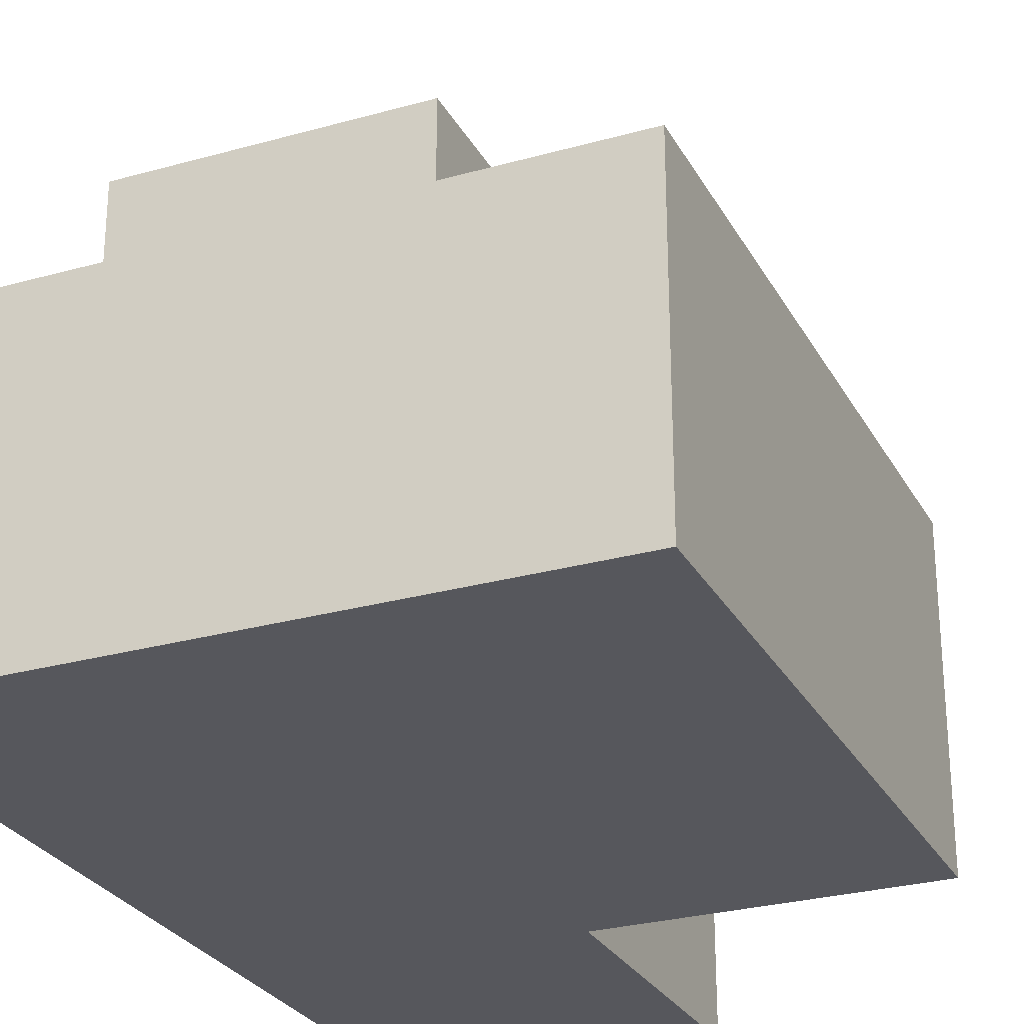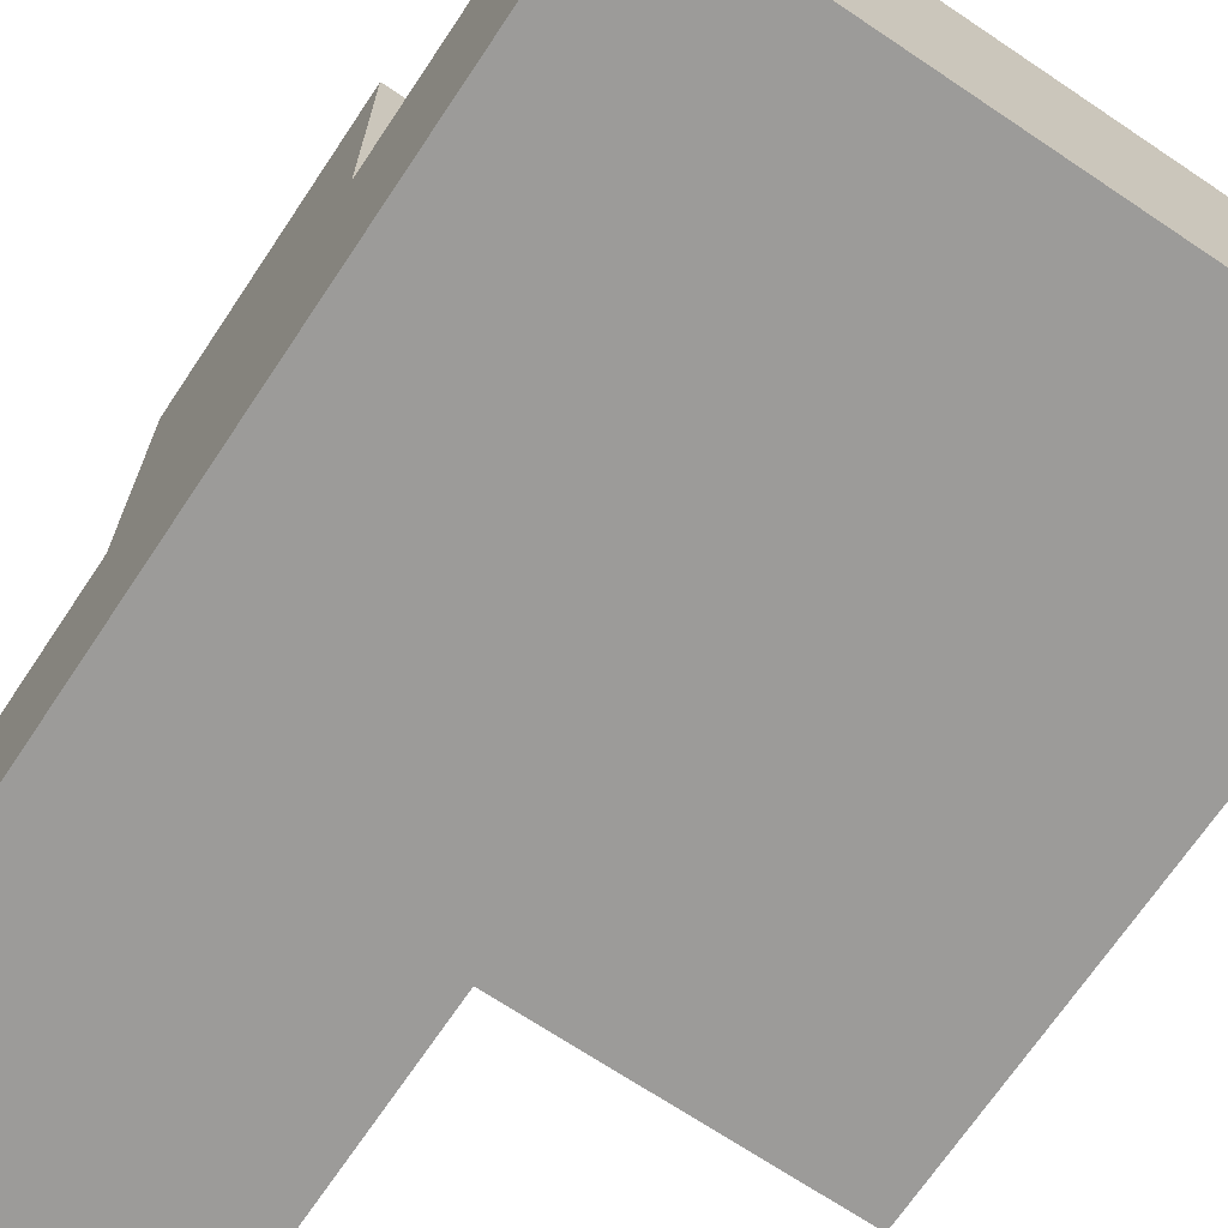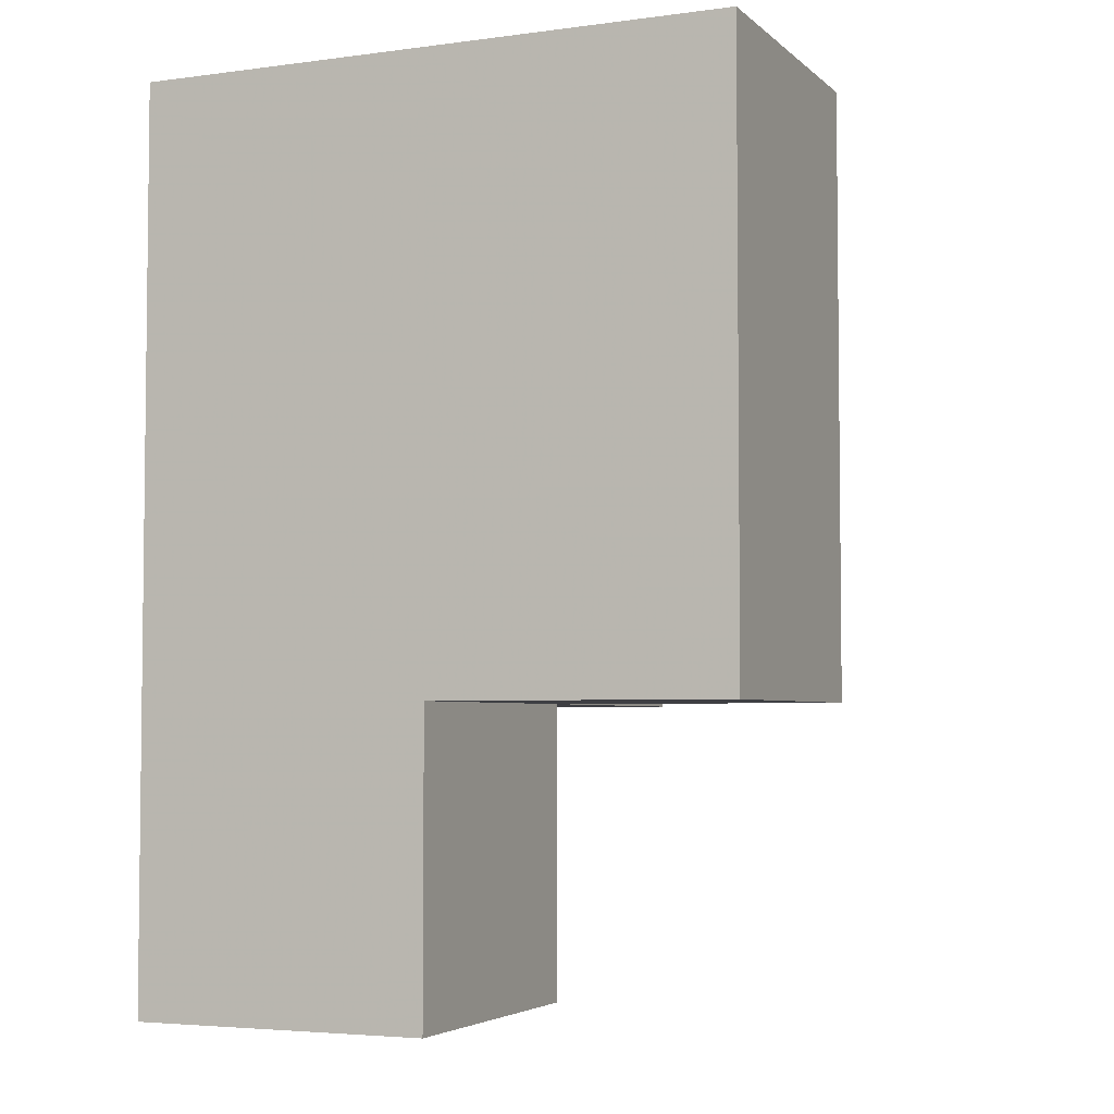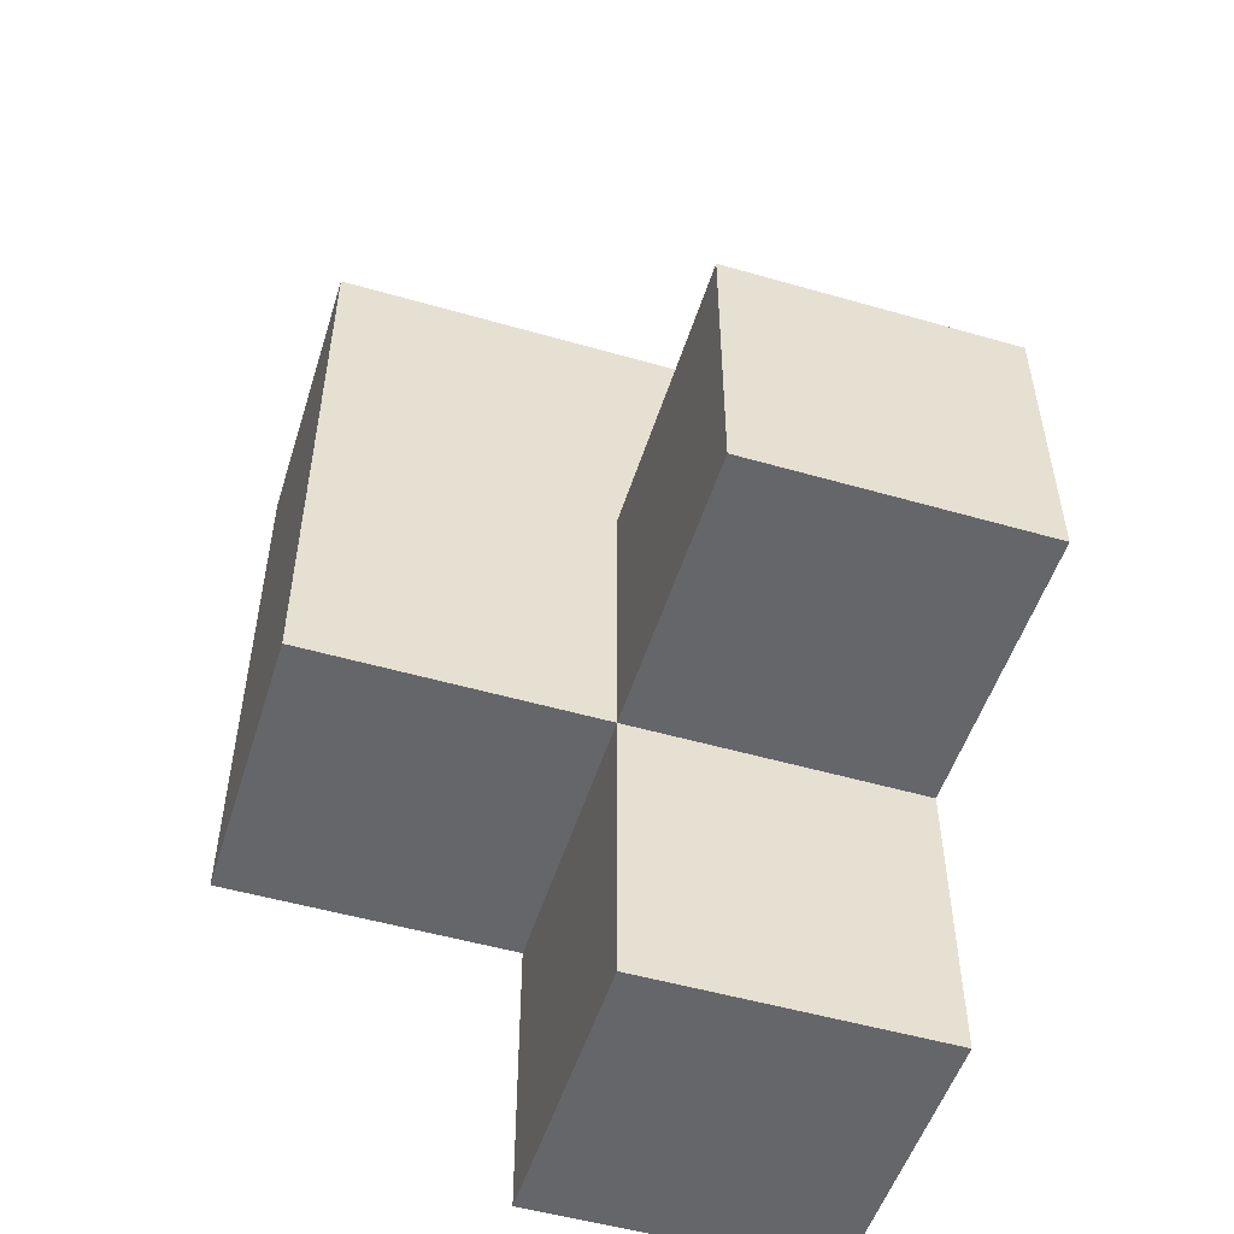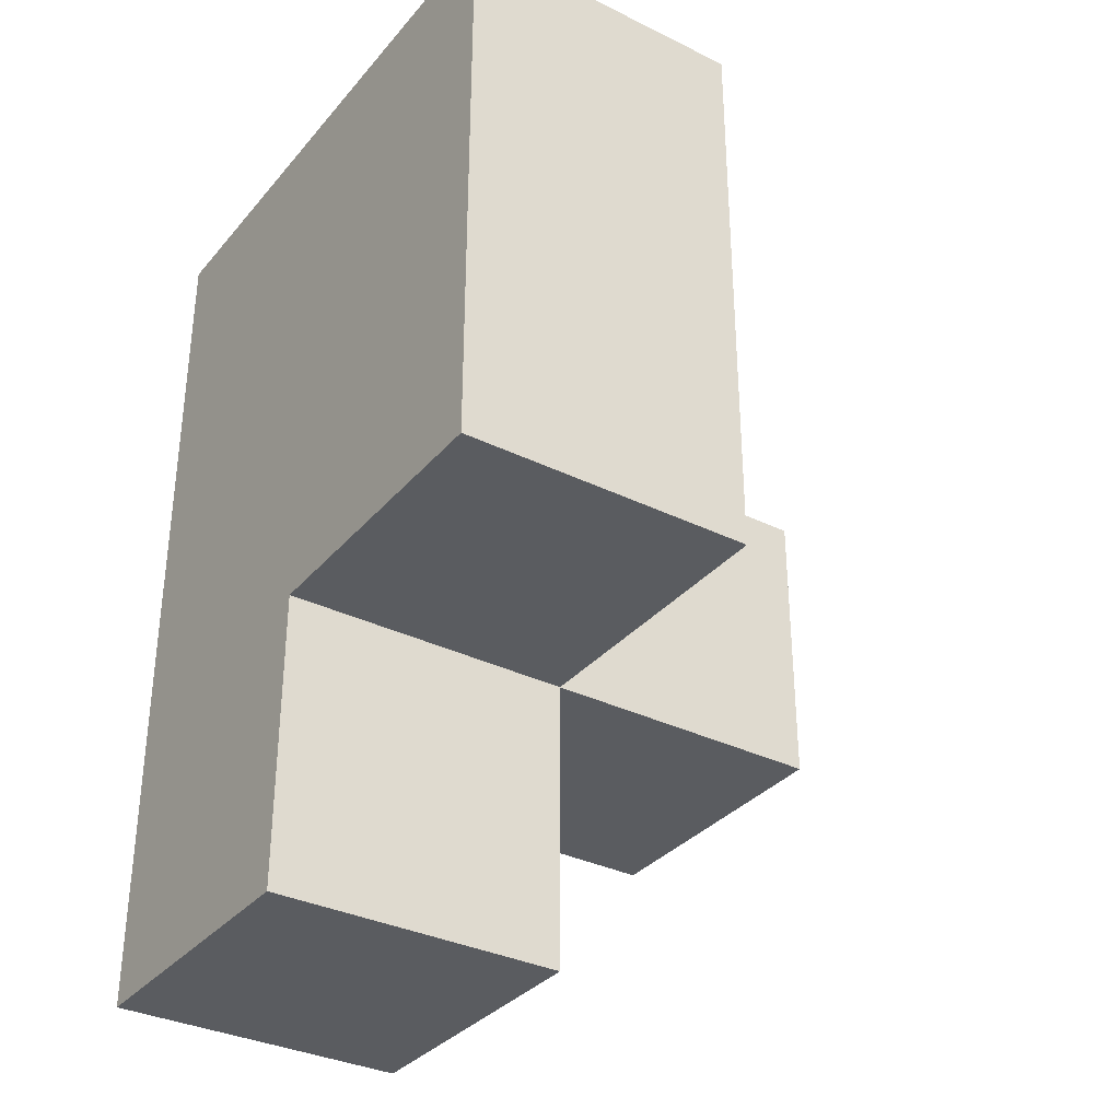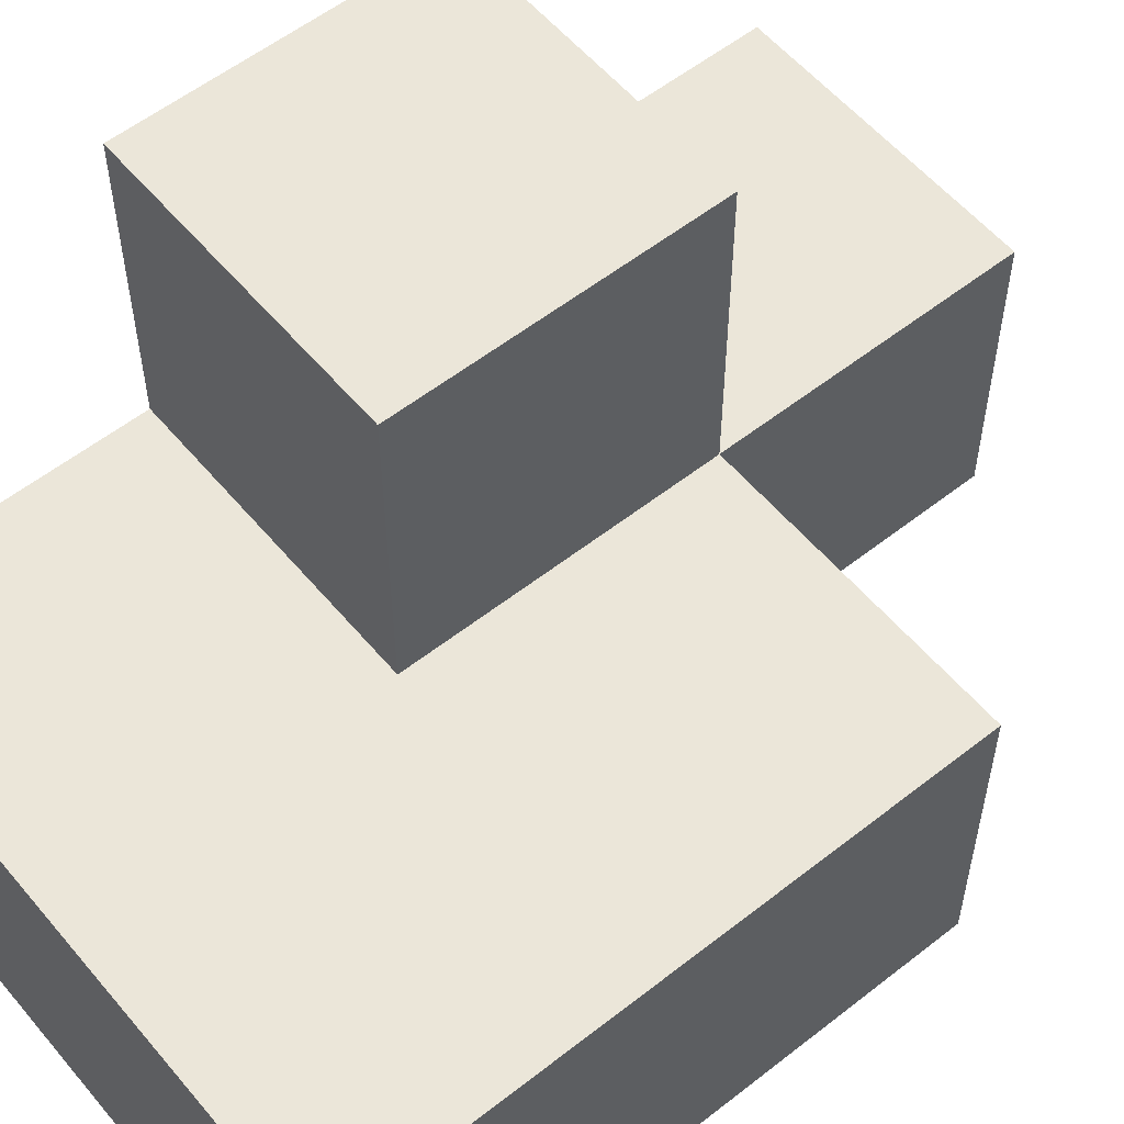
<metadata>
{"format":"obj","ext":"obj","renderer":"f3d","projection":"perspective","resolution":1024,"background":"white","views":[{"elev":-27.5,"azim":-156.6,"up":"+Z"},{"elev":-69.7,"azim":146.2,"up":"+Z"},{"elev":-4.2,"azim":-156.5,"up":"+Y"},{"elev":-51.8,"azim":-17.3,"up":"+Y"},{"elev":-33.7,"azim":-123.8,"up":"+Y"},{"elev":56.5,"azim":-129.4,"up":"+Z"}]}
</metadata>
<code>
v 1.992 0.01615 2.007
v 1.992 1.996 2.007
v 0.01154 1.006 2.997
v 1.992 1.006 2.997
v 0.01154 2.986 2.997
v 1.002 1.996 2.007
v 1.002 2.986 2.997
v 0.01154 1.996 2.007
v 1.992 2.986 2.997
v 1.002 1.006 2.997
v 1.992 1.996 3.987
v 1.992 1.006 2.007
v 0.01154 1.006 2.007
v 1.002 1.996 3.987
v 0.01154 2.986 2.007
v 1.002 2.986 2.007
v 1.992 2.986 2.007
v 0.01154 1.996 2.997
v 1.002 1.006 2.007
v 1.002 0.01615 2.997
v 1.992 0.01615 2.997
v 1.992 1.006 3.987
v 1.992 1.996 2.997
v 1.002 1.996 2.997
v 1.002 1.006 3.987
v 1.002 0.01615 2.007
f 12 19 2
f 6 2 19
f 12 2 4
f 23 4 2
f 1 26 12
f 19 12 26
f 20 21 10
f 4 10 21
f 26 1 20
f 21 20 1
f 19 26 10
f 20 10 26
f 1 12 21
f 4 21 12
f 19 13 6
f 8 6 13
f 3 10 18
f 24 18 10
f 13 19 3
f 10 3 19
f 8 13 18
f 3 18 13
f 25 22 14
f 11 14 22
f 10 4 25
f 22 25 4
f 23 24 11
f 14 11 24
f 24 10 14
f 25 14 10
f 4 23 22
f 11 22 23
f 6 8 16
f 15 16 8
f 18 24 5
f 7 5 24
f 16 15 7
f 5 7 15
f 15 8 5
f 18 5 8
f 2 6 17
f 16 17 6
f 24 23 7
f 9 7 23
f 17 16 9
f 7 9 16
f 2 17 23
f 9 23 17

</code>
